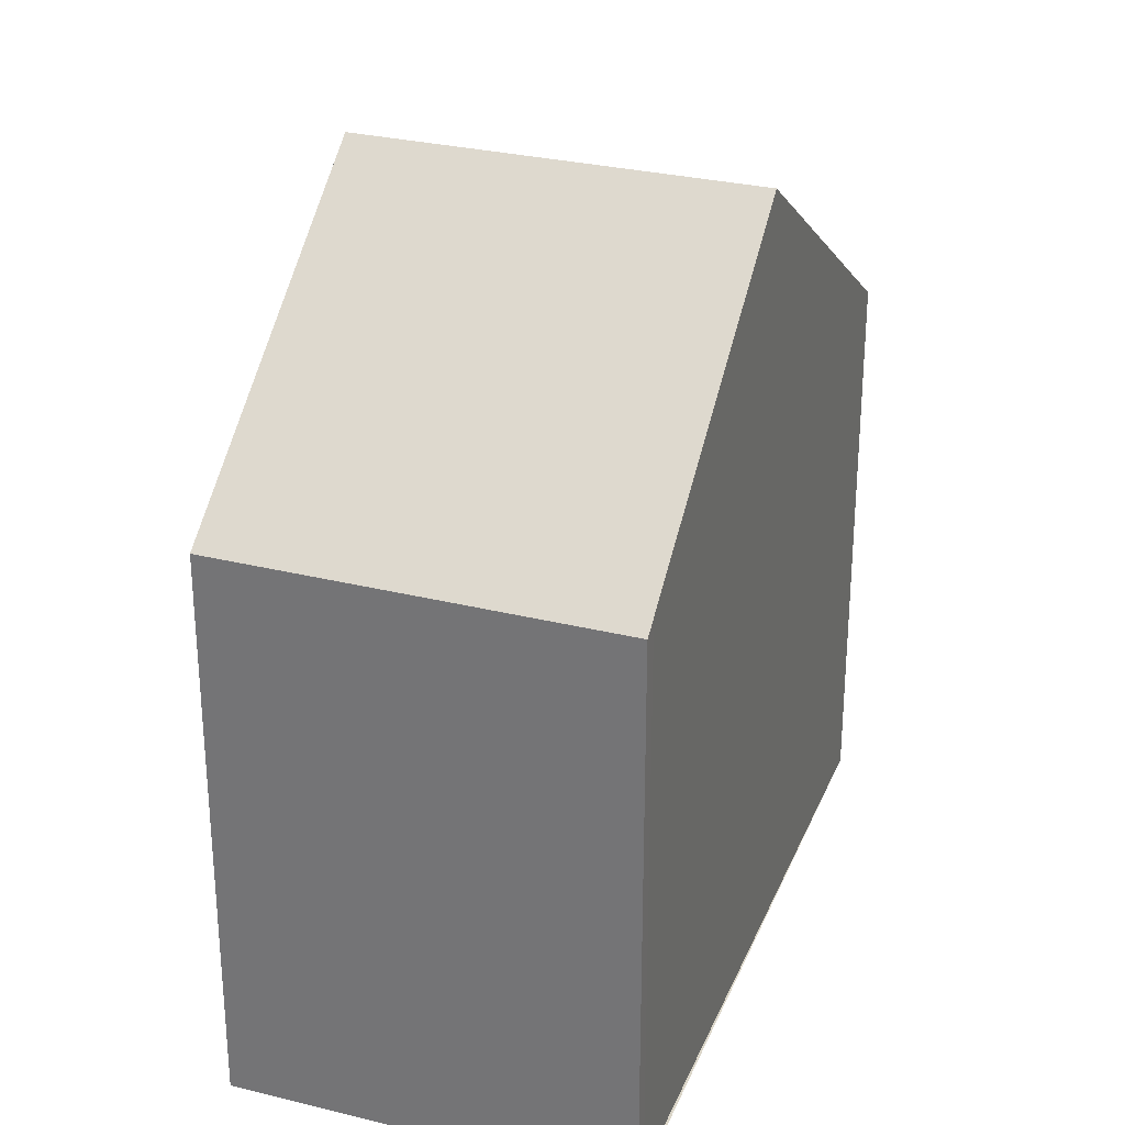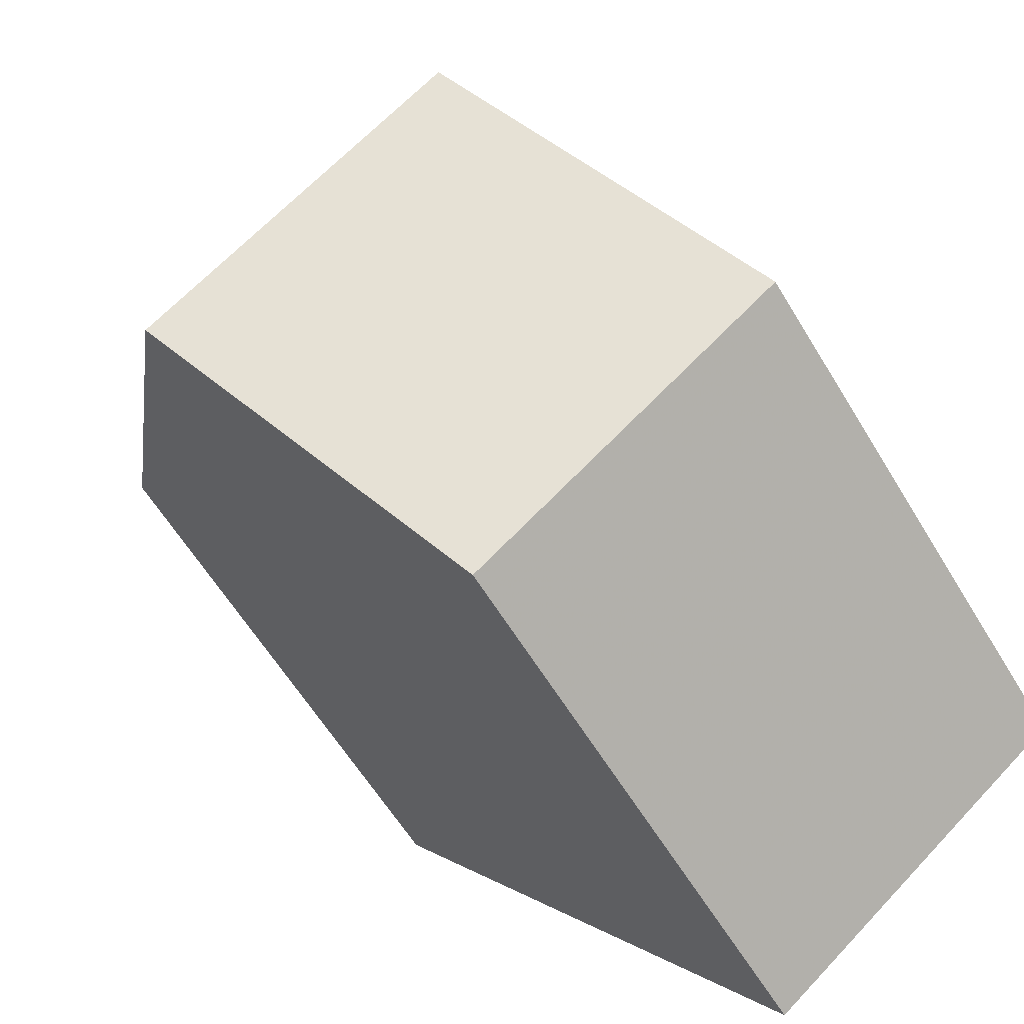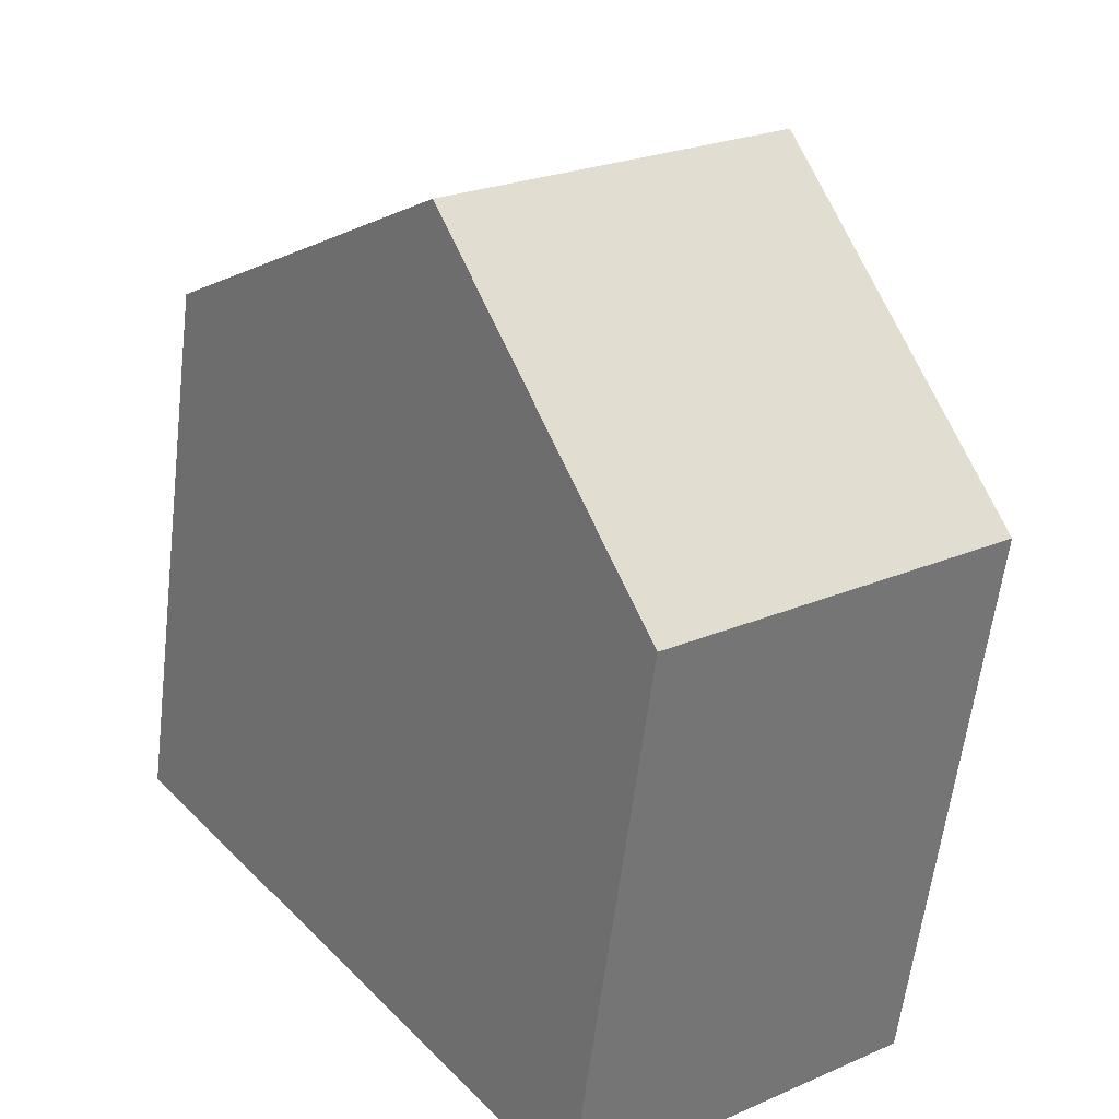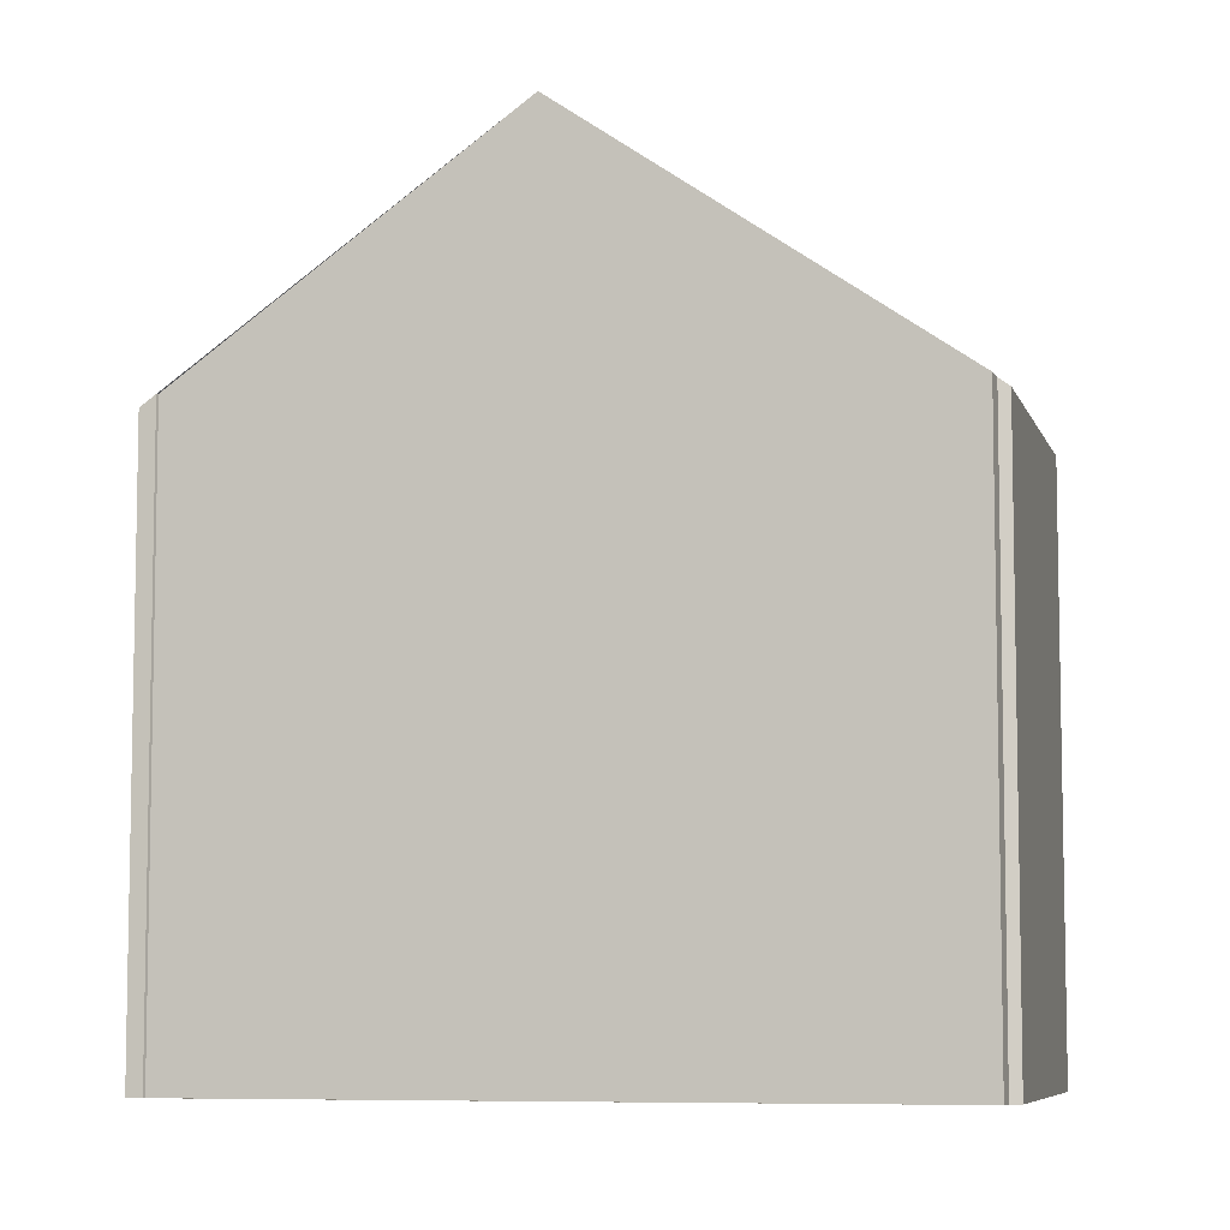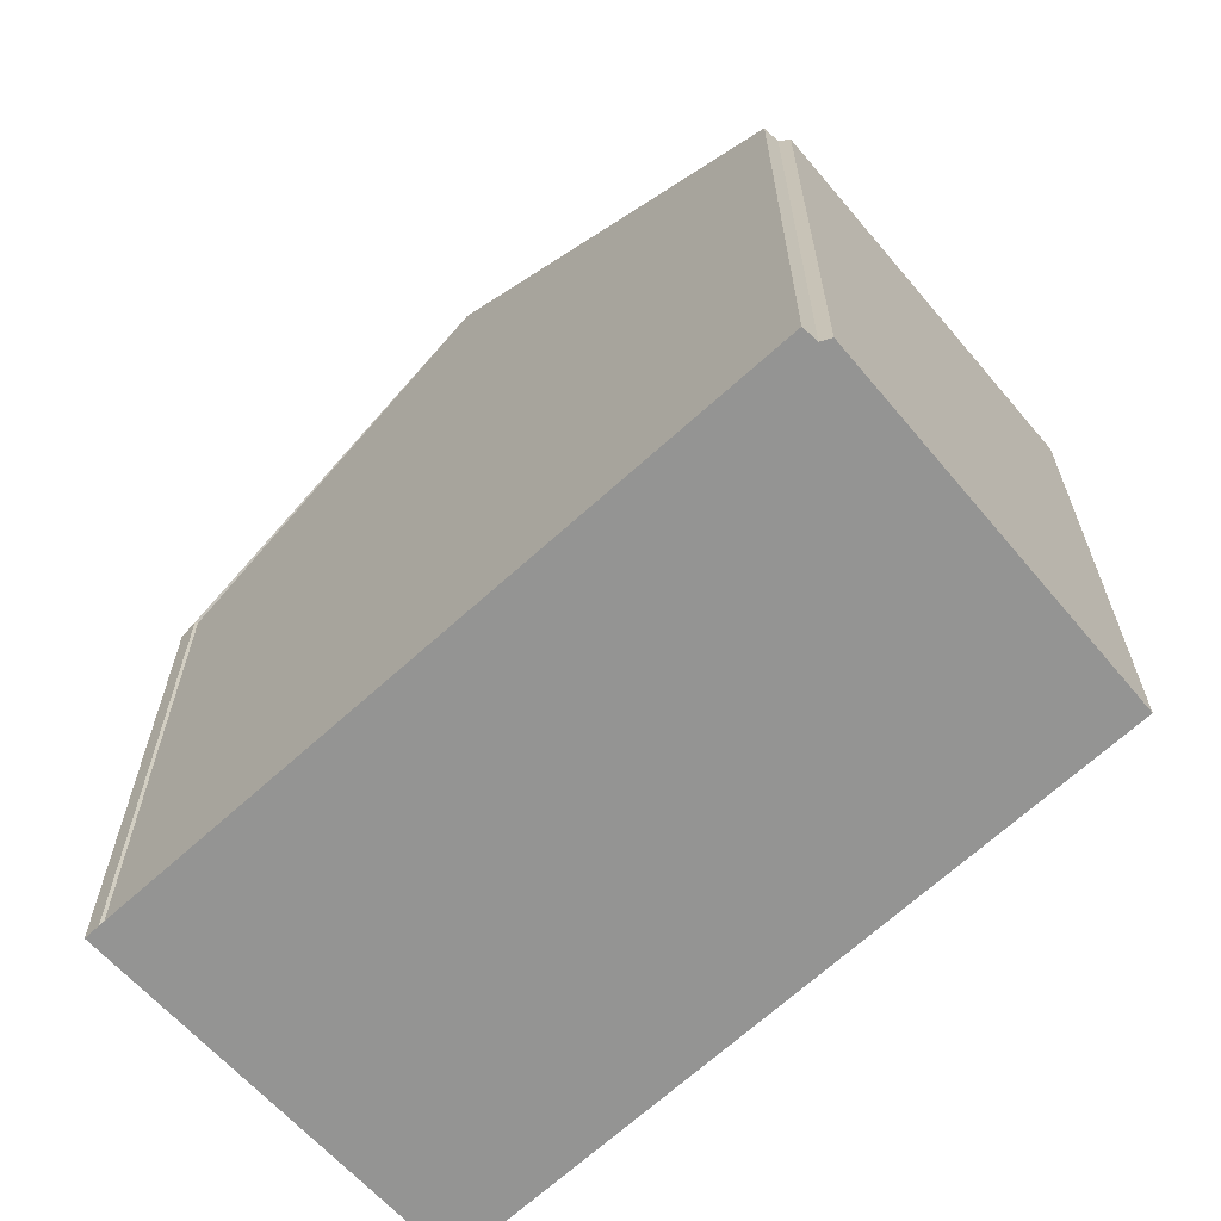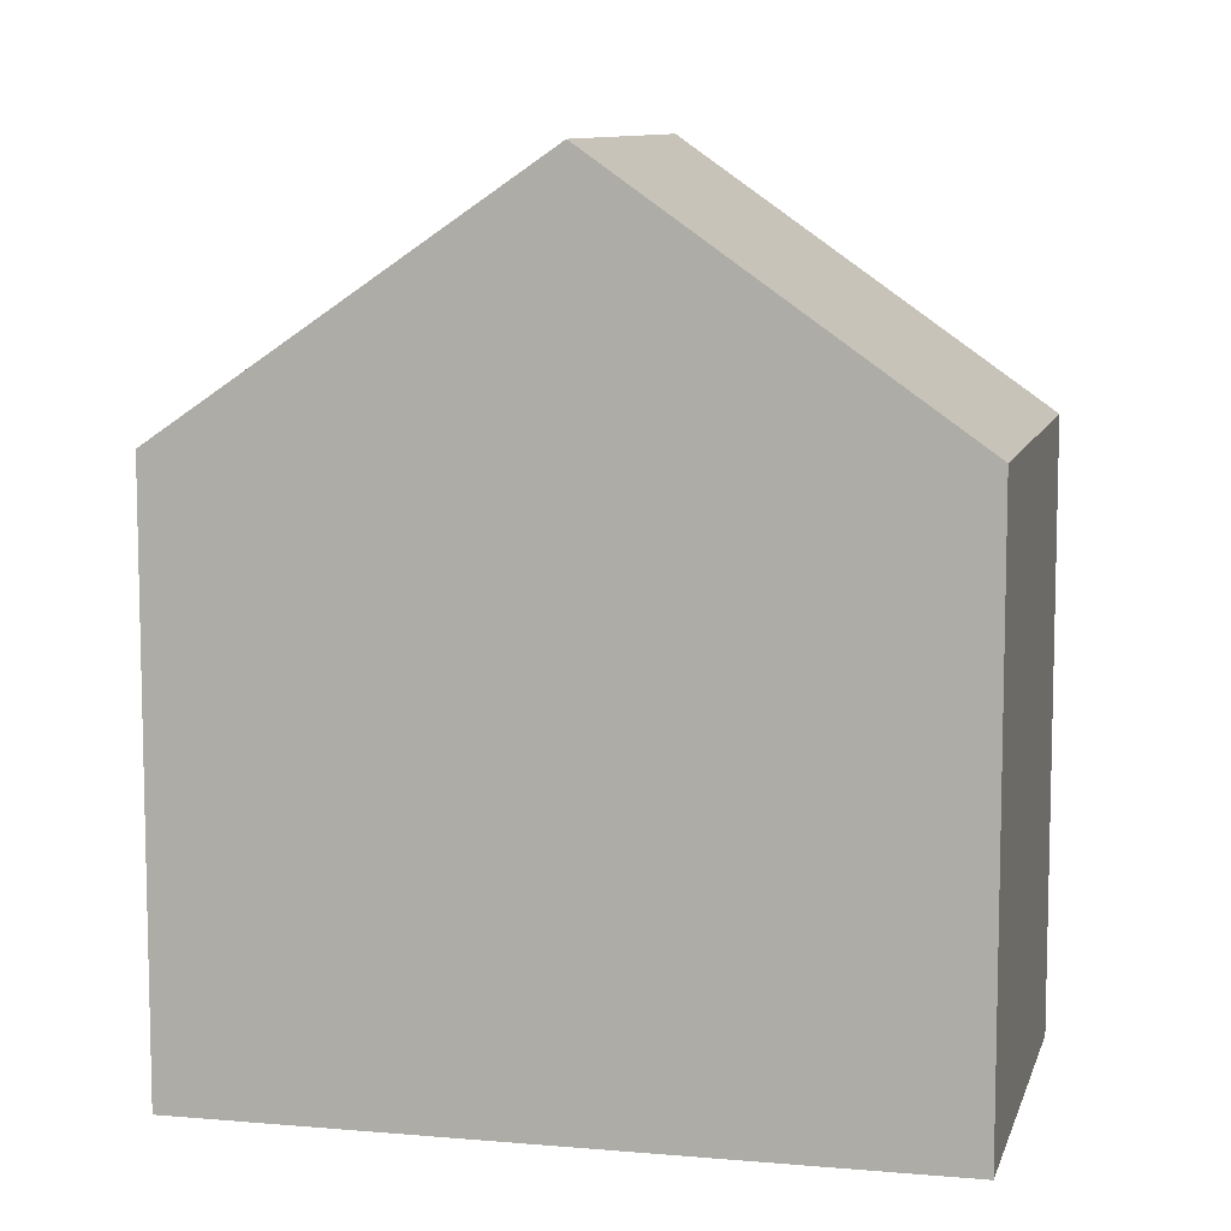
<metadata>
{"format":"obj","ext":"obj","renderer":"f3d","projection":"perspective","resolution":1024,"background":"white","views":[{"elev":30.0,"azim":57.4,"up":"+Z"},{"elev":-60.2,"azim":30.9,"up":"+Y"},{"elev":-59.4,"azim":-6.9,"up":"+Y"},{"elev":-7.3,"azim":143.8,"up":"+Z"},{"elev":-67.0,"azim":170.4,"up":"+Z"},{"elev":9.2,"azim":-39.0,"up":"+Z"}]}
</metadata>
<code>
v 39.91 137 1.137
v 39.74 136.9 1.126
v 39.61 137 1.038
v 35.98 133.9 1.175
v 41.49 126.8 1.255
v 45.52 129.9 1.263
v 45.4 130 1.402
v 45.36 130 1.411
v 38.8 130.3 4.347
v 42.78 133.3 4.37
v 42.77 133.3 4.37
v 39.9 137 1.137
v 38.8 130.3 4.347
v 42.78 133.3 4.37
v 38.8 130.3 4.347
v 42.77 133.3 4.37
v 45.48 129.8 1.263
v 45.46 129.9 1.283
v 45.5 129.9 1.283
v 41.47 126.8 1.275
v 36.38 133.4 1.624
v 41.48 126.8 1.275
v 38.8 130.3 4.347
v 41.5 126.8 1.255
v 39.63 137 1.053
v 36 133.9 1.191
v 39.9 137 1.137
v 39.91 137 1.137
v 39.91 137 -5.977
v 39.9 137 -5.977
v 39.63 137 1.053
v 39.74 136.9 1.126
v 39.74 136.9 -5.977
v 39.63 137 -5.977
v 35.98 133.9 1.175
v 39.61 137 1.038
v 39.61 137 -5.977
v 35.98 133.9 -5.977
v 36 133.9 1.191
v 35.98 133.9 1.175
v 35.98 133.9 -5.977
v 36 133.9 -5.977
v 41.5 126.8 1.255
v 41.49 126.8 1.255
v 41.49 126.8 -5.977
v 41.5 126.8 -5.977
v 45.5 129.9 1.283
v 45.52 129.9 1.263
v 45.52 129.9 -5.977
v 45.5 129.9 -5.977
v 45.36 130 1.411
v 45.4 130 1.402
v 45.4 130 -5.977
v 45.36 130 -5.977
v 42.78 133.3 4.37
v 45.36 130 1.411
v 45.36 130 -5.977
v 42.78 133.3 -5.977
v 39.91 137 1.137
v 42.78 133.3 4.37
v 42.78 133.3 -5.977
v 39.91 137 -5.977
v 39.74 136.9 1.126
v 39.9 137 1.137
v 39.9 137 -5.977
v 39.74 136.9 -5.977
v 41.47 126.8 1.275
v 38.8 130.3 4.347
v 38.8 130.3 -5.977
v 41.47 126.8 -5.977
v 45.52 129.9 1.263
v 45.48 129.8 1.263
v 45.48 129.8 -5.977
v 45.52 129.9 -5.977
v 45.4 130 1.402
v 45.5 129.9 1.283
v 45.5 129.9 -5.977
v 45.4 130 -5.977
v 41.49 126.8 1.255
v 41.47 126.8 1.275
v 41.47 126.8 -5.977
v 41.49 126.8 -5.977
v 38.8 130.3 4.347
v 36.38 133.4 1.624
v 36.38 133.4 -5.977
v 38.8 130.3 -5.977
v 45.48 129.8 1.263
v 41.5 126.8 1.255
v 41.5 126.8 -5.977
v 45.48 129.8 -5.977
v 39.61 137 1.038
v 39.63 137 1.053
v 39.63 137 -5.977
v 39.61 137 -5.977
v 36.38 133.4 1.624
v 36 133.9 1.191
v 36 133.9 -5.977
v 36.38 133.4 -5.977
v 45.36 130 -5.977
v 45.4 130 -5.977
v 45.52 129.9 -5.977
v 41.49 126.8 -5.977
v 35.98 133.9 -5.977
v 39.61 137 -5.977
v 39.74 136.9 -5.977
v 39.91 137 -5.977
f 11 10 1 12
f 19 7 8 14 16 18
f 21 9 13
f 23 15 20 22
f 18 17 6 19
f 22 20 5 24
f 26 21 13 11 12 2 25
f 22 18 16 23
f 24 17 18 22
f 25 3 4 26
f 28 29 30 27
f 32 33 34 31
f 36 37 38 35
f 40 41 42 39
f 44 45 46 43
f 48 49 50 47
f 52 53 54 51
f 56 57 58 55
f 60 61 62 59
f 64 65 66 63
f 68 69 70 67
f 72 73 74 71
f 76 77 78 75
f 80 81 82 79
f 84 85 86 83
f 88 89 90 87
f 92 93 94 91
f 96 97 98 95
f 100 101 102 103 104 105 106 99

</code>
